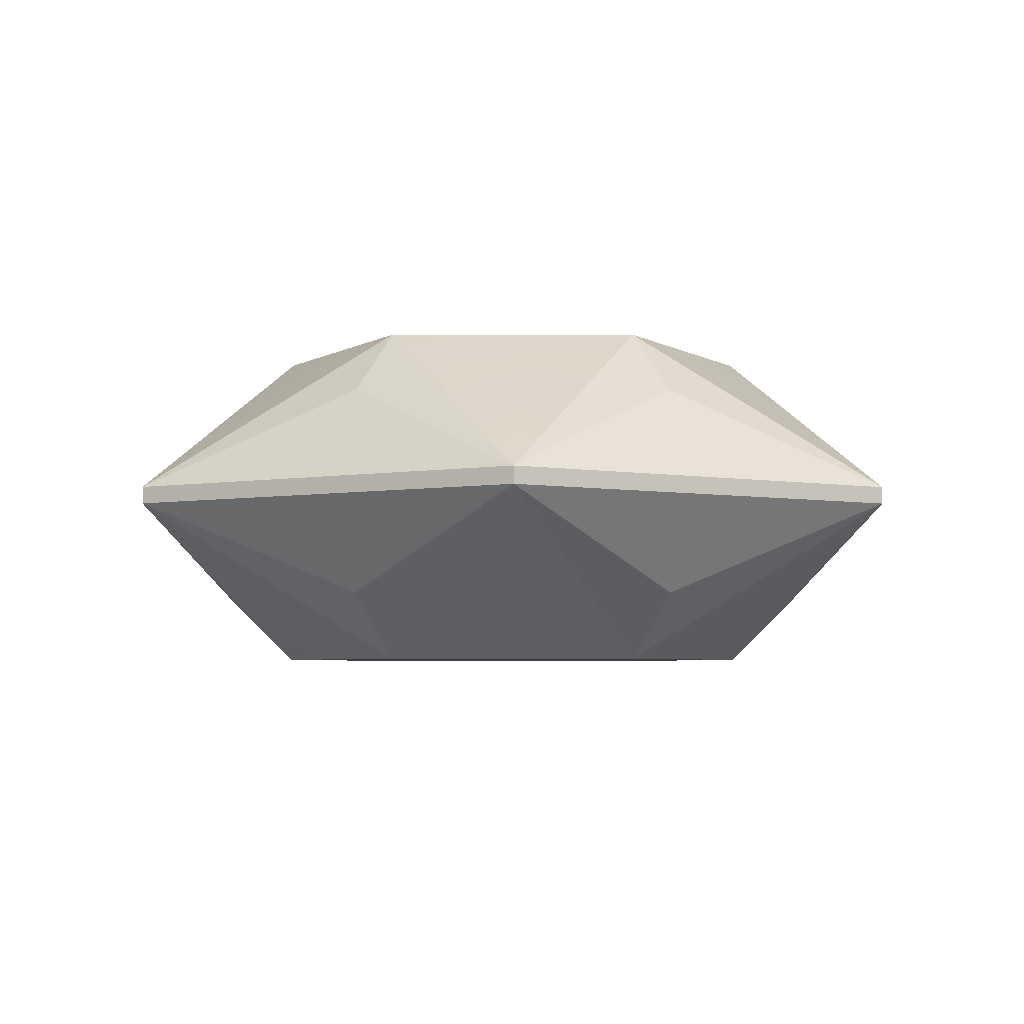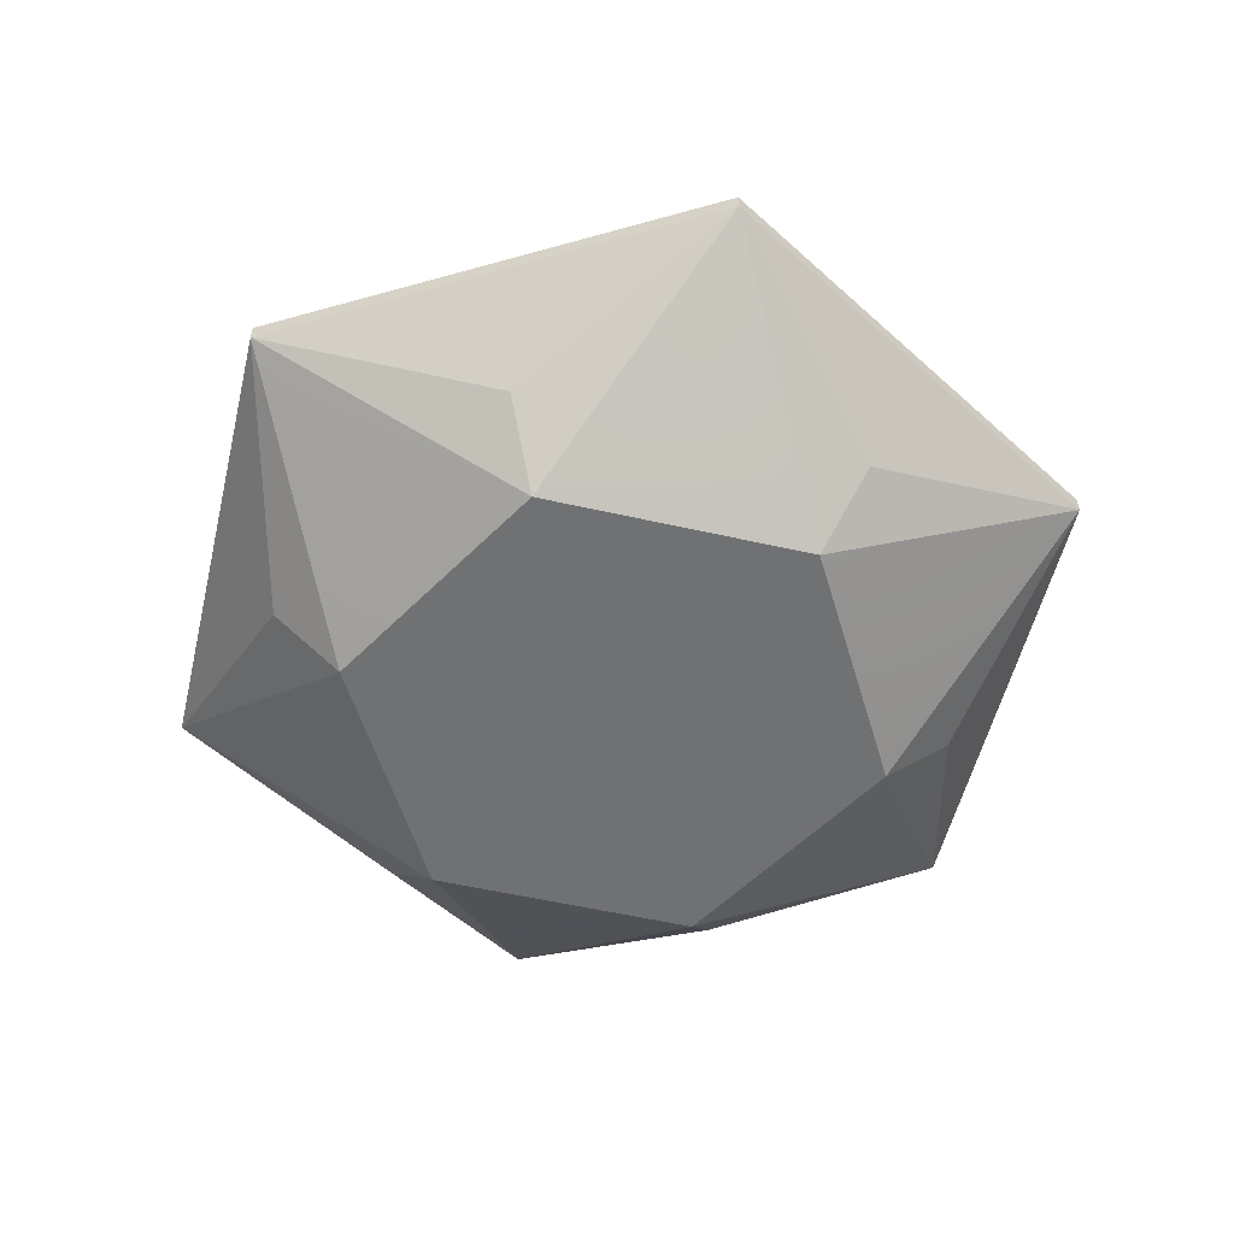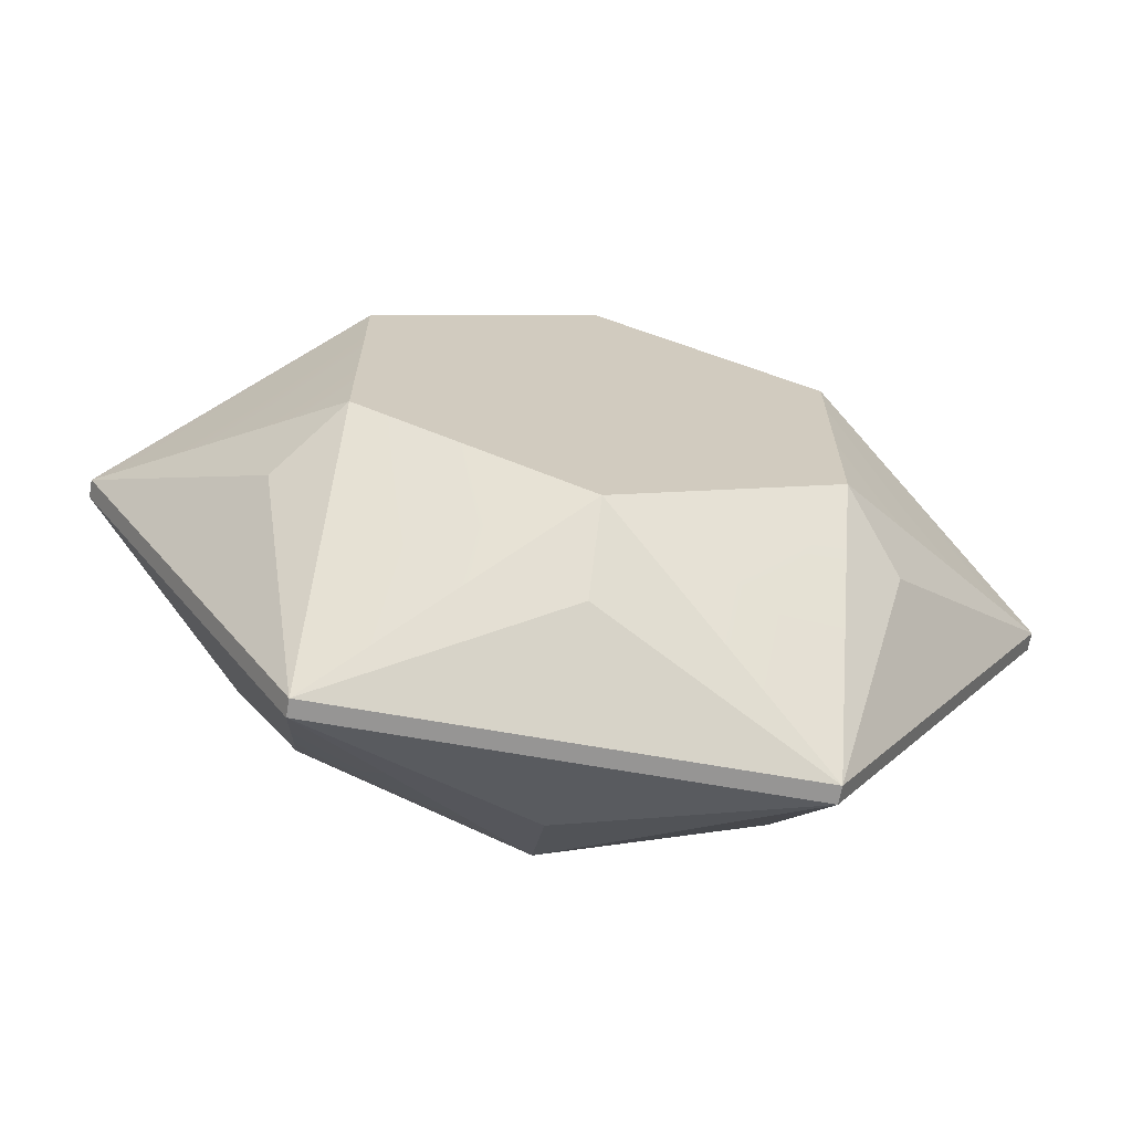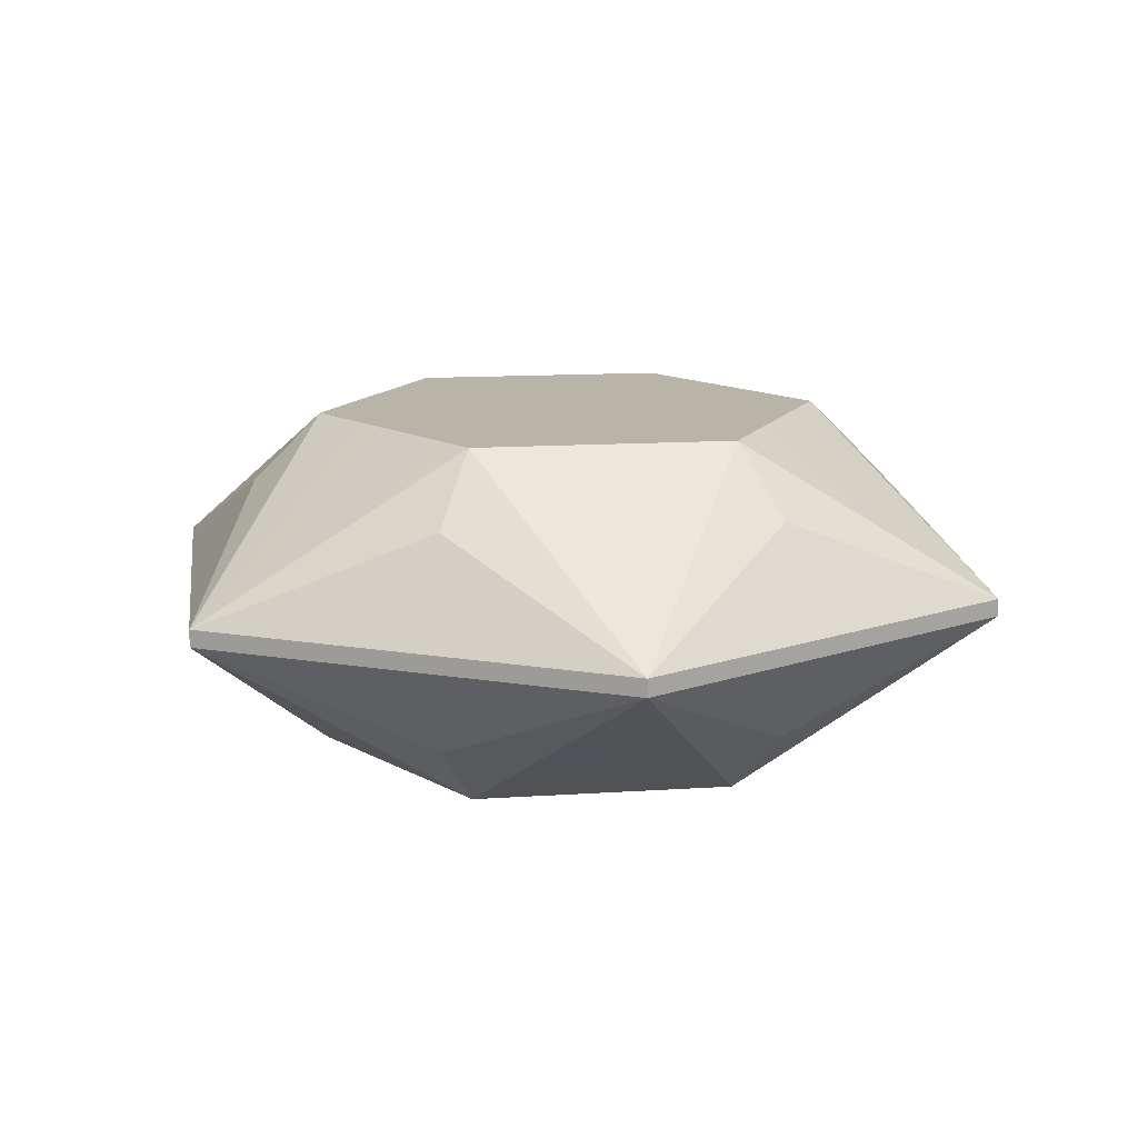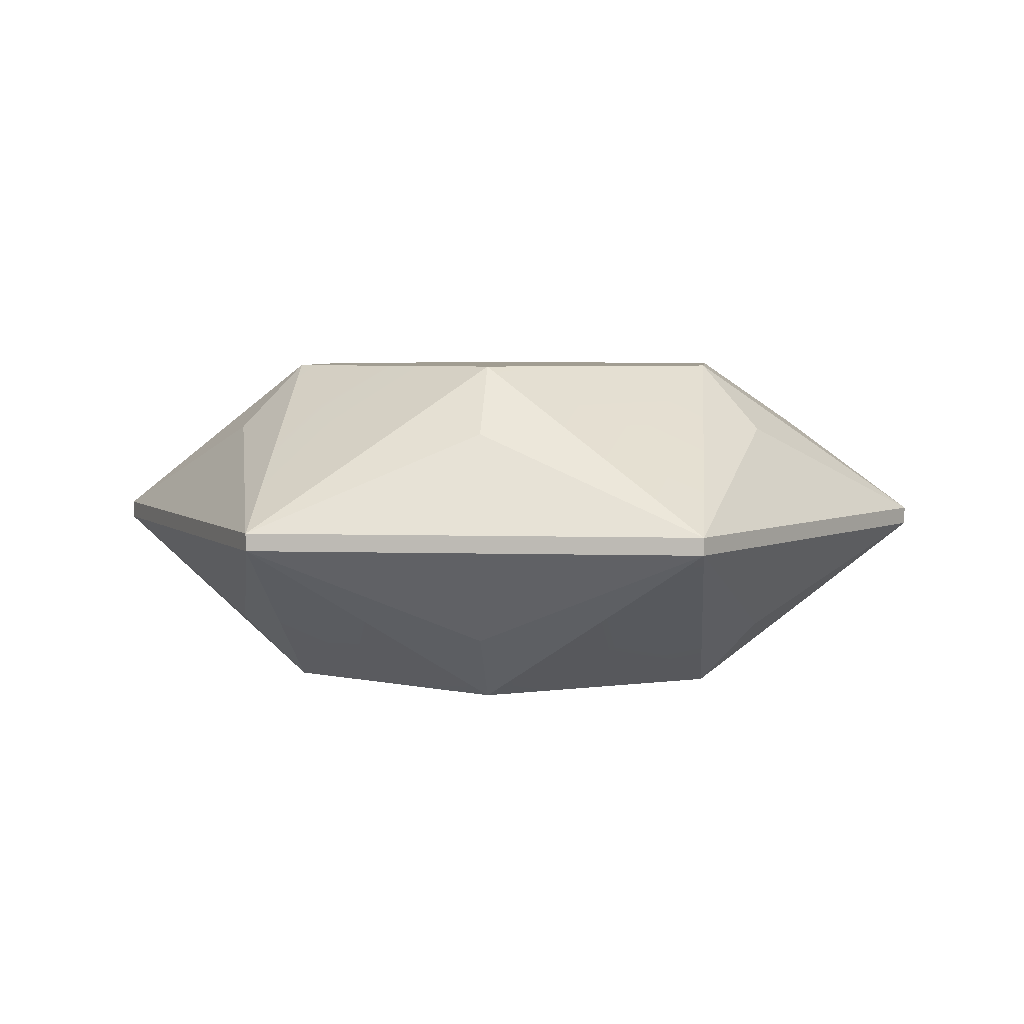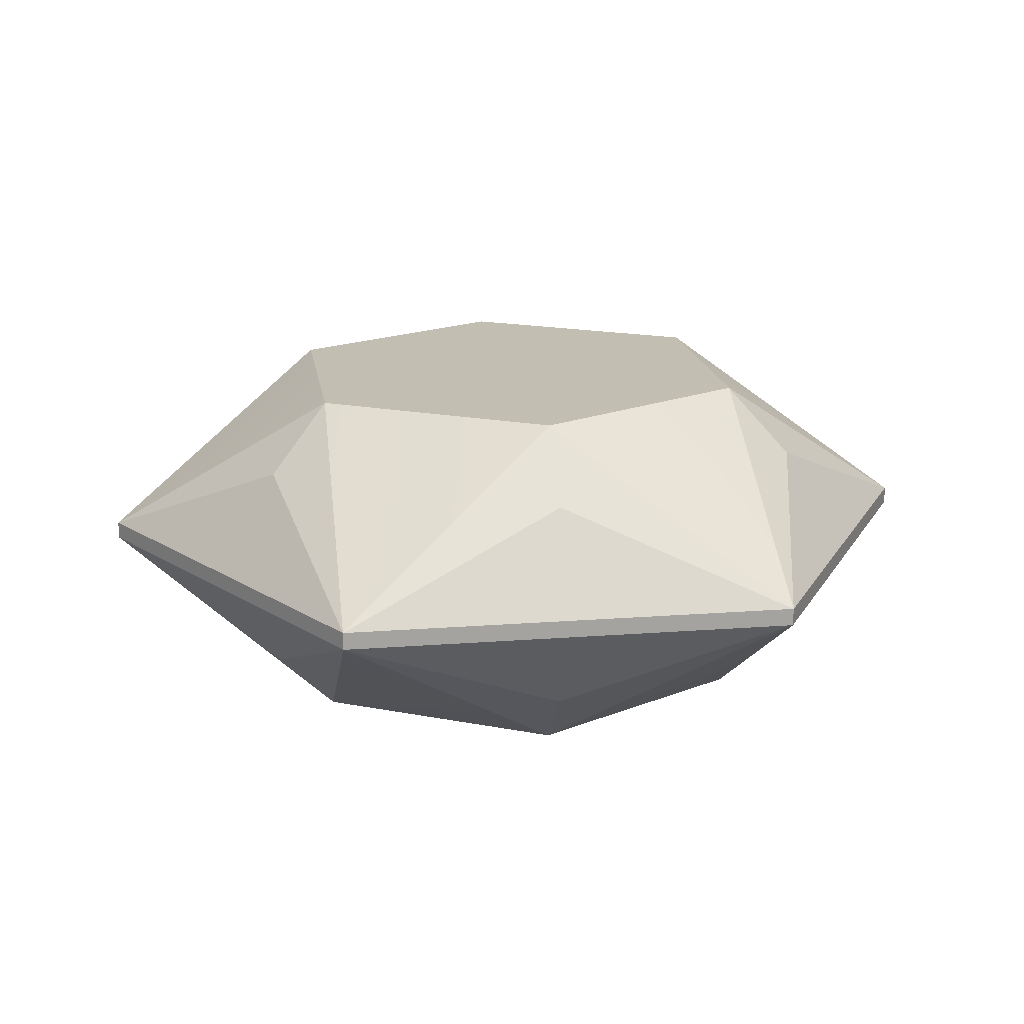
<metadata>
{"format":"obj","ext":"obj","renderer":"f3d","projection":"perspective","resolution":1024,"background":"white","views":[{"elev":-4.5,"azim":-30.2,"up":"+Y"},{"elev":-55.1,"azim":16.5,"up":"+Y"},{"elev":-67.5,"azim":170.0,"up":"+Z"},{"elev":13.3,"azim":141.4,"up":"+Y"},{"elev":4.7,"azim":125.7,"up":"+Y"},{"elev":17.4,"azim":-68.7,"up":"+Y"}]}
</metadata>
<code>
v  -0.189 0.0073 -0.3273
v  0.189 0.0073 -0.3273
v  0.378 0.0073 0
v  -0.378 0.0073 0
v  0 0.0879 -0.2708
v  0.189 0.0073 0.3273
v  0.2346 0.0879 -0.1354
v  -0.189 0.0073 0.3273
v  -0.2346 0.0879 -0.1354
v  0 0.1441 -0.2142
v  0.1855 0.1441 -0.1071
v  0.2346 0.0879 0.1354
v  -0 0.0879 0.2708
v  -0.2346 0.0879 0.1354
v  -0.1855 0.1441 -0.1071
v  -0.1336 0.089 -0.2314
v  0.1336 0.089 -0.2314
v  0.2672 0.089 0
v  0.1855 0.1441 0.1071
v  -0 0.1441 0.2142
v  -0.1855 0.1441 0.1071
v  -0.2672 0.089 0
v  0.1336 0.089 0.2314
v  -0.1336 0.089 0.2314
v  -0.189 0.0073 -0.3273
v  -0.189 0.0073 -0.3273
v  -0.189 0.0073 -0.3273
v  -0.189 0.0073 -0.3273
v  -0.189 0.0073 -0.3273
v  -0.189 0.0073 -0.3273
v  0.189 0.0073 -0.3273
v  0.189 0.0073 -0.3273
v  0.189 0.0073 -0.3273
v  0.189 0.0073 -0.3273
v  0.189 0.0073 -0.3273
v  0.189 0.0073 -0.3273
v  0.378 0.0073 0
v  0.378 0.0073 0
v  0.378 0.0073 0
v  0.378 0.0073 0
v  0.378 0.0073 0
v  0.378 0.0073 0
v  -0.378 0.0073 0
v  -0.378 0.0073 0
v  -0.378 0.0073 0
v  -0.378 0.0073 0
v  -0.378 0.0073 0
v  -0.378 0.0073 0
v  0 0.0879 -0.2708
v  0 0.0879 -0.2708
v  0.189 0.0073 0.3273
v  0.189 0.0073 0.3273
v  0.189 0.0073 0.3273
v  0.189 0.0073 0.3273
v  0.189 0.0073 0.3273
v  0.189 0.0073 0.3273
v  0.2346 0.0879 -0.1354
v  0.2346 0.0879 -0.1354
v  -0.189 0.0073 0.3273
v  -0.189 0.0073 0.3273
v  -0.189 0.0073 0.3273
v  -0.189 0.0073 0.3273
v  -0.189 0.0073 0.3273
v  -0.189 0.0073 0.3273
v  -0.2346 0.0879 -0.1354
v  -0.2346 0.0879 -0.1354
v  0 0.1441 -0.2142
v  0 0.1441 -0.2142
v  0 0.1441 -0.2142
v  0 0.1441 -0.2142
v  0.1855 0.1441 -0.1071
v  0.1855 0.1441 -0.1071
v  0.1855 0.1441 -0.1071
v  0.1855 0.1441 -0.1071
v  0.2346 0.0879 0.1354
v  0.2346 0.0879 0.1354
v  -0 0.0879 0.2708
v  -0 0.0879 0.2708
v  -0.2346 0.0879 0.1354
v  -0.2346 0.0879 0.1354
v  -0.1855 0.1441 -0.1071
v  -0.1855 0.1441 -0.1071
v  -0.1855 0.1441 -0.1071
v  -0.1855 0.1441 -0.1071
v  0.1855 0.1441 0.1071
v  0.1855 0.1441 0.1071
v  0.1855 0.1441 0.1071
v  0.1855 0.1441 0.1071
v  -0 0.1441 0.2142
v  -0 0.1441 0.2142
v  -0 0.1441 0.2142
v  -0 0.1441 0.2142
v  -0.1855 0.1441 0.1071
v  -0.1855 0.1441 0.1071
v  -0.1855 0.1441 0.1071
v  -0.1855 0.1441 0.1071
v  -0.189 0 -0.3273
v  0.189 0 -0.3273
v  -0.189 0 0.3273
v  0.378 0 0
v  -0.378 0 0
v  0.189 0 0.3273
v  0.189 -0.0073 -0.3273
v  -0.189 -0.0073 -0.3273
v  0 -0.0879 -0.2708
v  0.378 -0.0073 0
v  0.189 -0.0073 -0.3273
v  0.2346 -0.0879 -0.1354
v  -0.2346 -0.0879 -0.1354
v  -0.189 -0.0073 -0.3273
v  -0.378 -0.0073 0
v  0 -0.1441 -0.2142
v  0 -0.0879 -0.2708
v  -0.189 -0.0073 -0.3273
v  0.189 -0.0073 -0.3273
v  0 -0.0879 -0.2708
v  0 -0.1441 -0.2142
v  0.1855 -0.1441 -0.1071
v  0.2346 -0.0879 -0.1354
v  0.189 -0.0073 -0.3273
v  0.189 -0.0073 0.3273
v  0.378 -0.0073 0
v  0.2346 -0.0879 0.1354
v  0.378 -0.0073 0
v  0.2346 -0.0879 -0.1354
v  0.1855 -0.1441 -0.1071
v  -0.189 -0.0073 0.3273
v  0.189 -0.0073 0.3273
v  -0 -0.0879 0.2708
v  -0.378 -0.0073 0
v  -0.189 -0.0073 0.3273
v  -0.2346 -0.0879 0.1354
v  -0.189 -0.0073 -0.3273
v  -0.2346 -0.0879 -0.1354
v  -0.1855 -0.1441 -0.1071
v  -0.1855 -0.1441 -0.1071
v  -0.2346 -0.0879 -0.1354
v  -0.378 -0.0073 0
v  0 -0.1441 -0.2142
v  -0.189 -0.0073 -0.3273
v  -0.1336 -0.089 -0.2314
v  0.1336 -0.089 -0.2314
v  0.189 -0.0073 -0.3273
v  0 -0.1441 -0.2142
v  0.1855 -0.1441 -0.1071
v  0.2672 -0.089 0
v  0.378 -0.0073 0
v  0.1855 -0.1441 -0.1071
v  0.189 -0.0073 0.3273
v  0.2346 -0.0879 0.1354
v  0.1855 -0.1441 0.1071
v  0.1855 -0.1441 0.1071
v  0.2346 -0.0879 0.1354
v  0.378 -0.0073 0
v  -0 -0.1441 0.2142
v  -0 -0.0879 0.2708
v  0.189 -0.0073 0.3273
v  -0.189 -0.0073 0.3273
v  -0 -0.0879 0.2708
v  -0 -0.1441 0.2142
v  -0.1855 -0.1441 0.1071
v  -0.2346 -0.0879 0.1354
v  -0.189 -0.0073 0.3273
v  -0.378 -0.0073 0
v  -0.2346 -0.0879 0.1354
v  -0.1855 -0.1441 0.1071
v  -0.1855 -0.1441 -0.1071
v  -0.378 -0.0073 0
v  -0.2672 -0.089 0
v  0.1336 -0.089 0.2314
v  0.189 -0.0073 0.3273
v  0.1855 -0.1441 0.1071
v  -0.1855 -0.1441 -0.1071
v  -0.1855 -0.1441 0.1071
v  -0 -0.1441 0.2142
v  0.1855 -0.1441 0.1071
v  0.1855 -0.1441 -0.1071
v  0 -0.1441 -0.2142
v  -0.1855 -0.1441 -0.1071
v  0.1855 -0.1441 0.1071
v  -0 -0.1441 0.2142
v  -0.1855 -0.1441 0.1071
v  -0.189 -0.0073 0.3273
v  -0.1336 -0.089 0.2314
v  -0 -0.1441 0.2142
v  -0.1855 -0.1441 0.1071
v  -0.189 -0.0073 -0.3273
v  0.189 -0.0073 -0.3273
v  0.189 -0.0073 -0.3273
v  0.378 -0.0073 0
v  -0.378 -0.0073 0
v  -0.189 -0.0073 -0.3273
v  0.378 -0.0073 0
v  0.189 -0.0073 0.3273
v  0.189 -0.0073 0.3273
v  -0.189 -0.0073 0.3273
v  -0.189 -0.0073 0.3273
v  -0.378 -0.0073 0
v  -0.189 0 -0.3273
v  0.189 0 -0.3273
v  -0.189 0 0.3273
v  0.378 0 0
v  -0.378 0 0
v  0.189 0 0.3273
g hex
f 31 29 50
f 3 35 58
f 9 25 48
f 70 5 28
f 32 49 69
f 74 7 34
f 6 40 76
f 37 57 73
f 59 54 78
f 44 63 14
f 26 66 15
f 81 65 47
f 10 27 16
f 17 33 68
f 11 33 17
f 18 38 72
f 51 75 87
f 88 12 39
f 92 13 53
f 60 77 91
f 93 79 62
f 45 80 21
f 82 46 22
f 23 52 86
f 16 27 84
f 10 16 84
f 95 89 85
f 71 67 83
f 85 71 83
f 95 85 83
f 11 17 68
f 19 38 18
f 18 72 19
f 20 52 23
f 94 61 24
f 23 86 20
f 24 61 90
f 90 94 24
f 22 46 96
f 96 82 22
f 30 2 98
f 97 30 98
f 98 188 187
f 97 98 187
f 41 56 204
f 100 41 204
f 204 194 193
f 100 204 193
f 55 8 99
f 102 55 99
f 99 196 195
f 102 99 195
f 64 43 203
f 201 64 203
f 203 198 197
f 201 203 197
f 103 105 104
f 106 108 107
f 109 111 110
f 112 114 113
f 115 117 116
f 118 120 119
f 121 123 122
f 124 126 125
f 127 129 128
f 130 132 131
f 133 135 134
f 136 138 137
f 139 141 140
f 142 144 143
f 145 142 143
f 146 148 147
f 149 151 150
f 152 154 153
f 155 157 156
f 158 160 159
f 161 163 162
f 164 166 165
f 167 169 168
f 170 172 171
f 141 173 140
f 139 173 141
f 179 178 177
f 179 177 176
f 174 179 176
f 174 176 175
f 145 144 142
f 180 146 147
f 146 180 148
f 181 170 171
f 182 184 183
f 170 181 172
f 184 185 183
f 185 184 182
f 169 186 168
f 186 169 167
f 36 42 202
f 200 36 202
f 202 190 189
f 200 202 189
f 4 1 199
f 101 4 199
f 199 192 191
f 101 199 191

</code>
